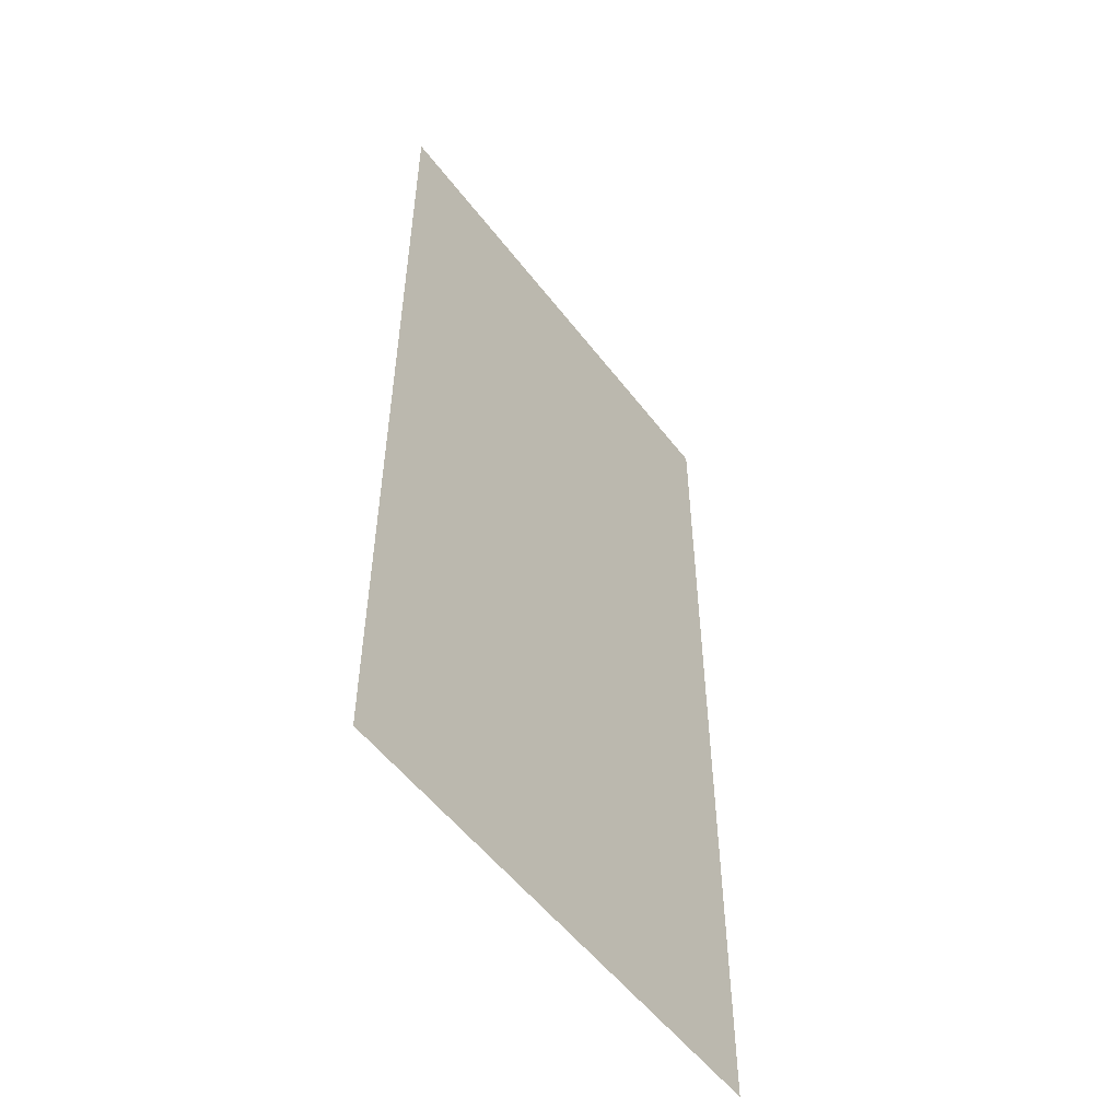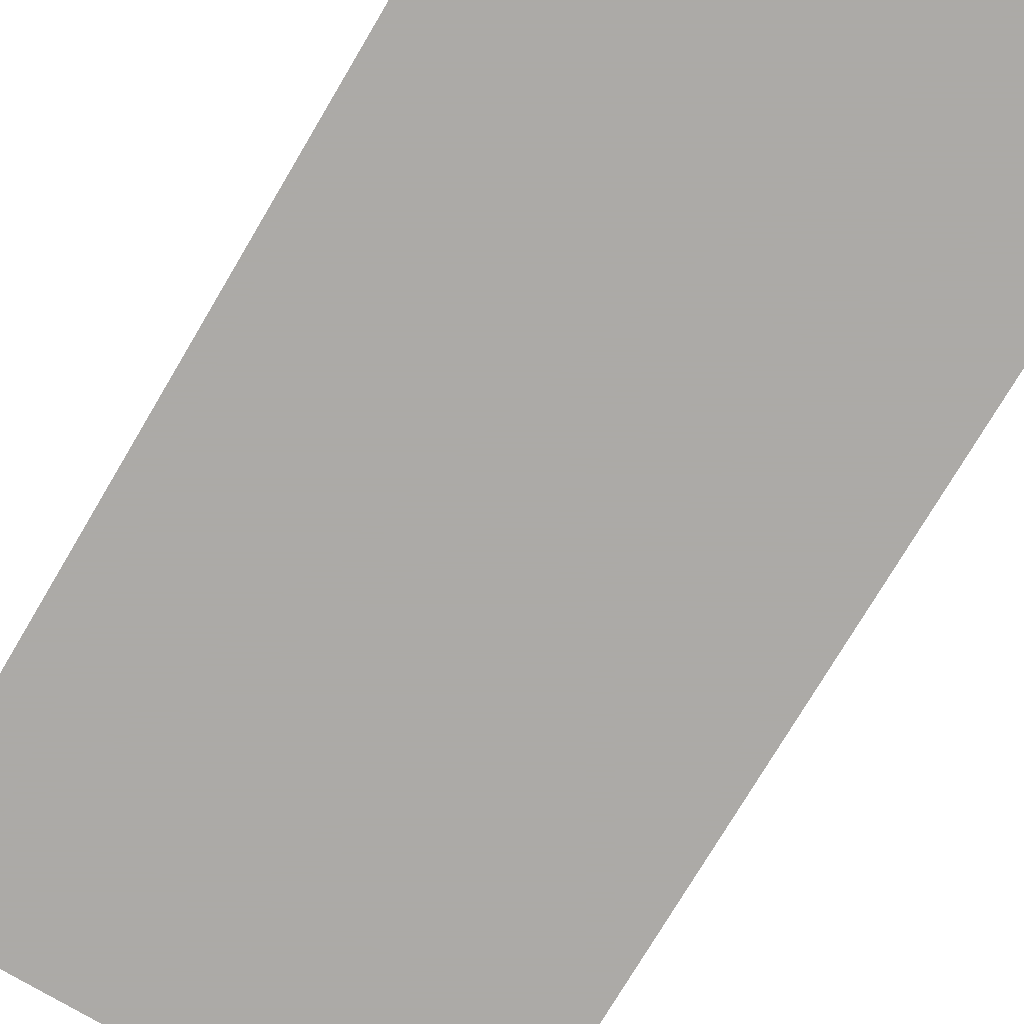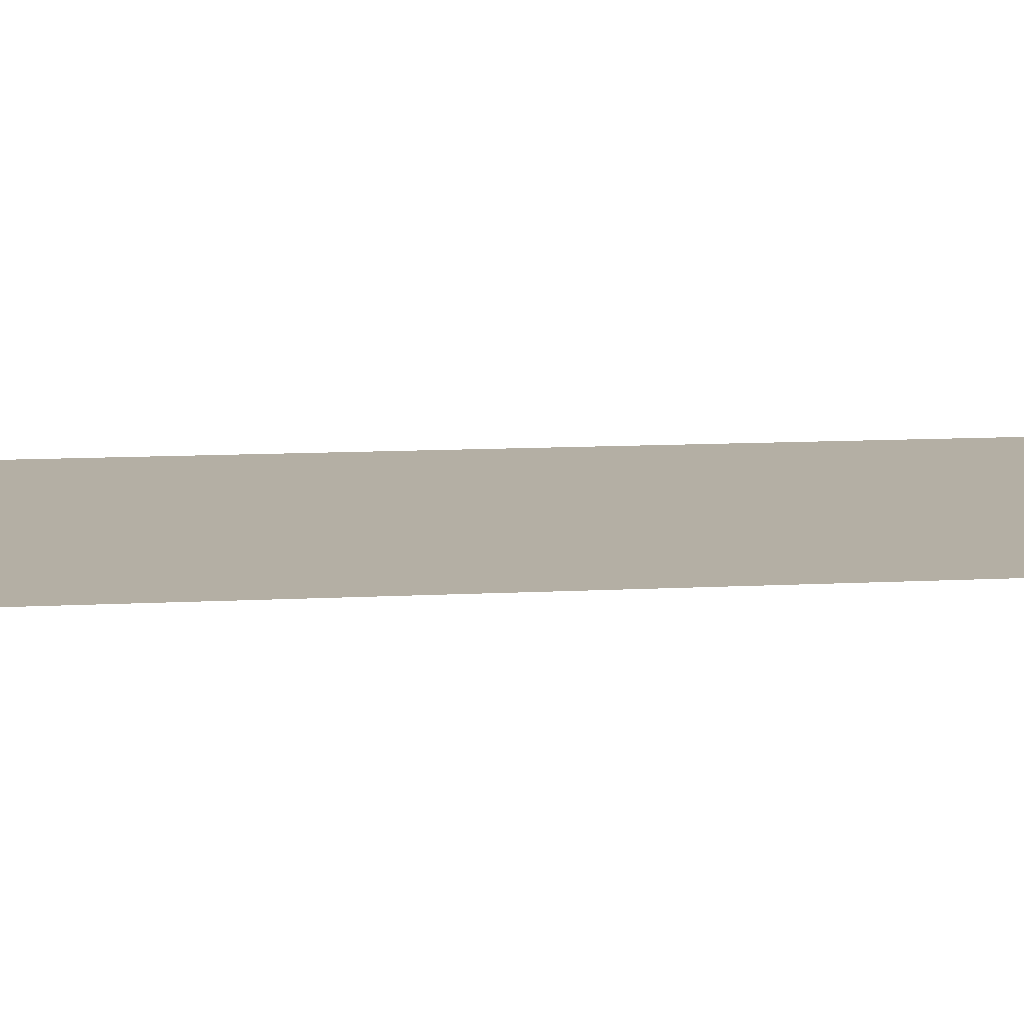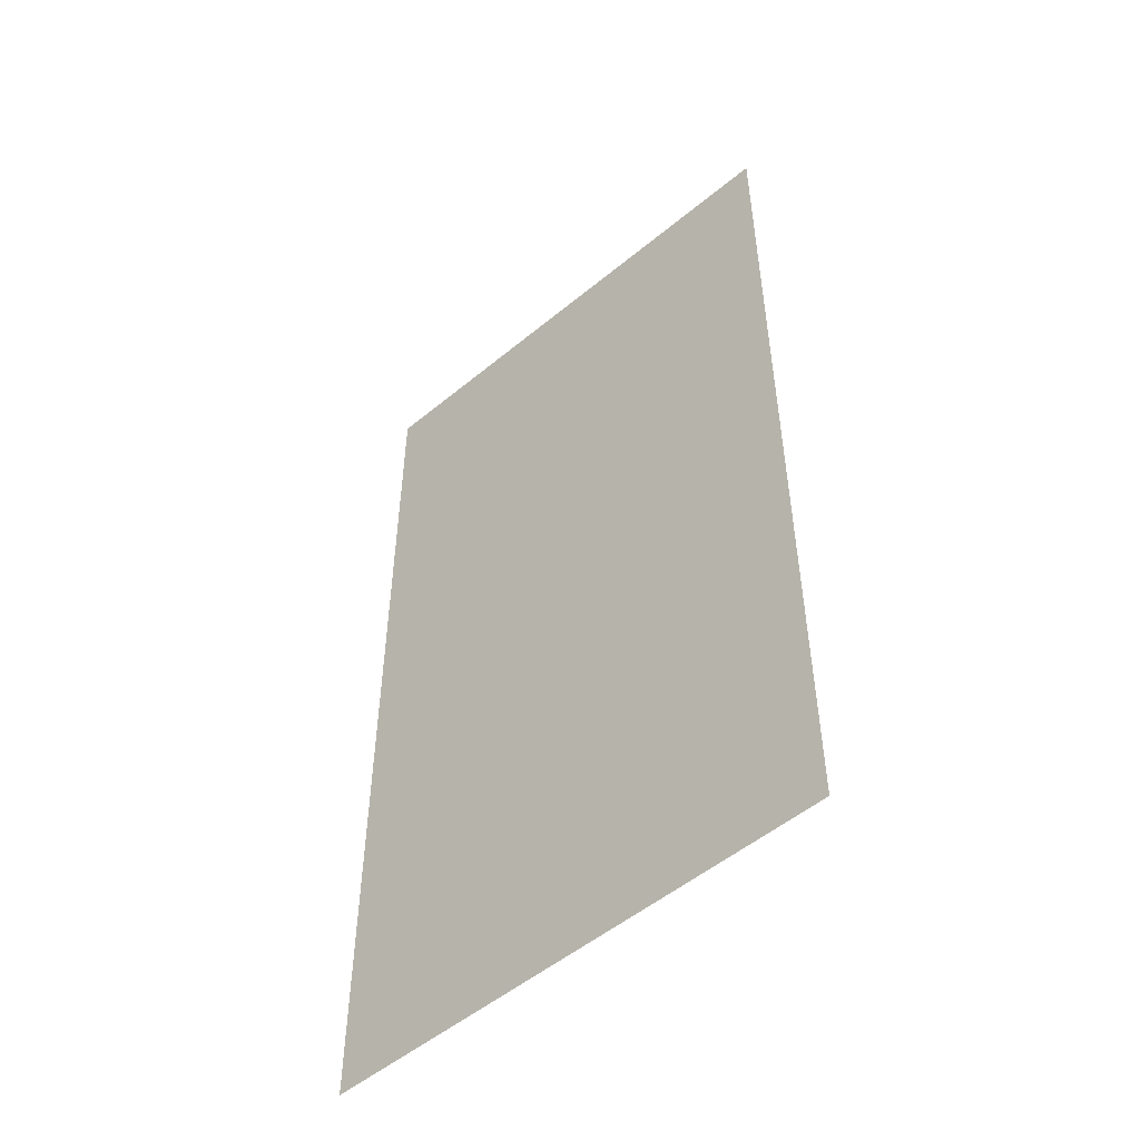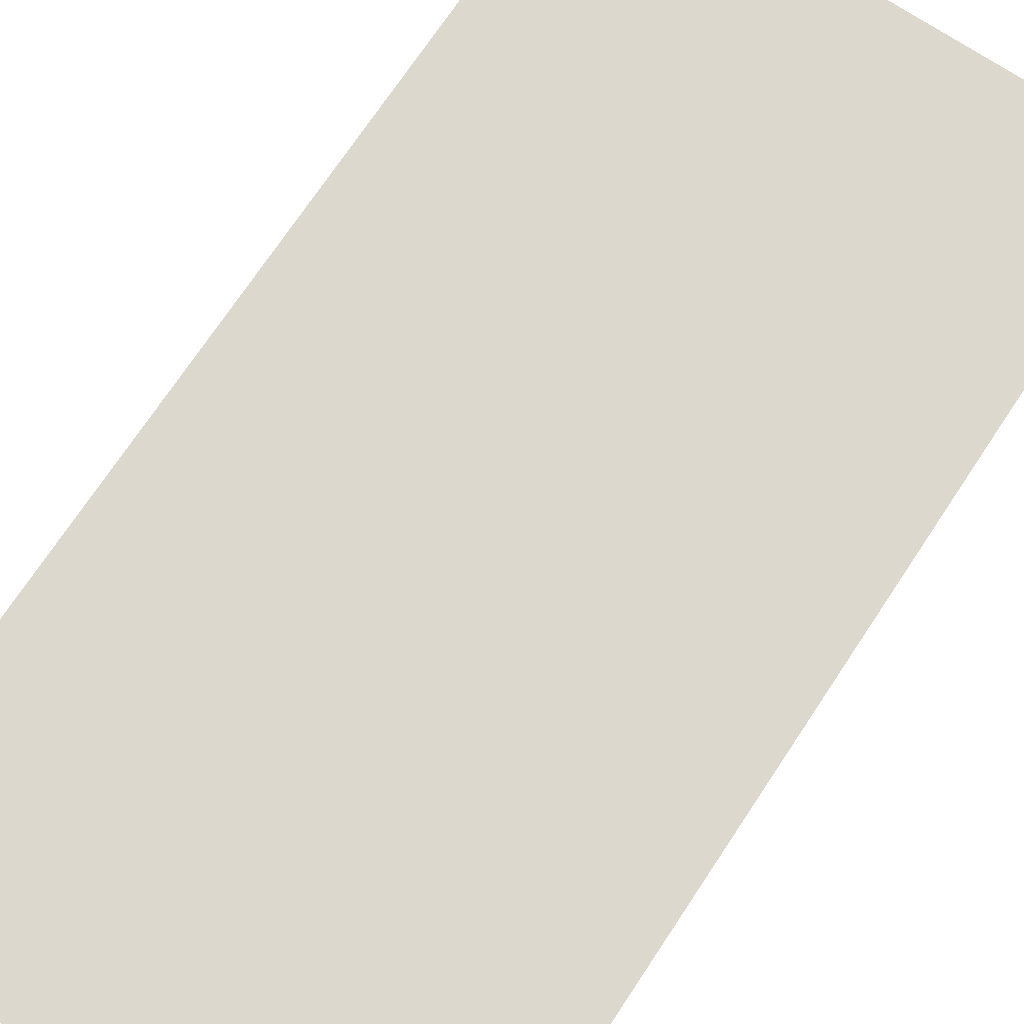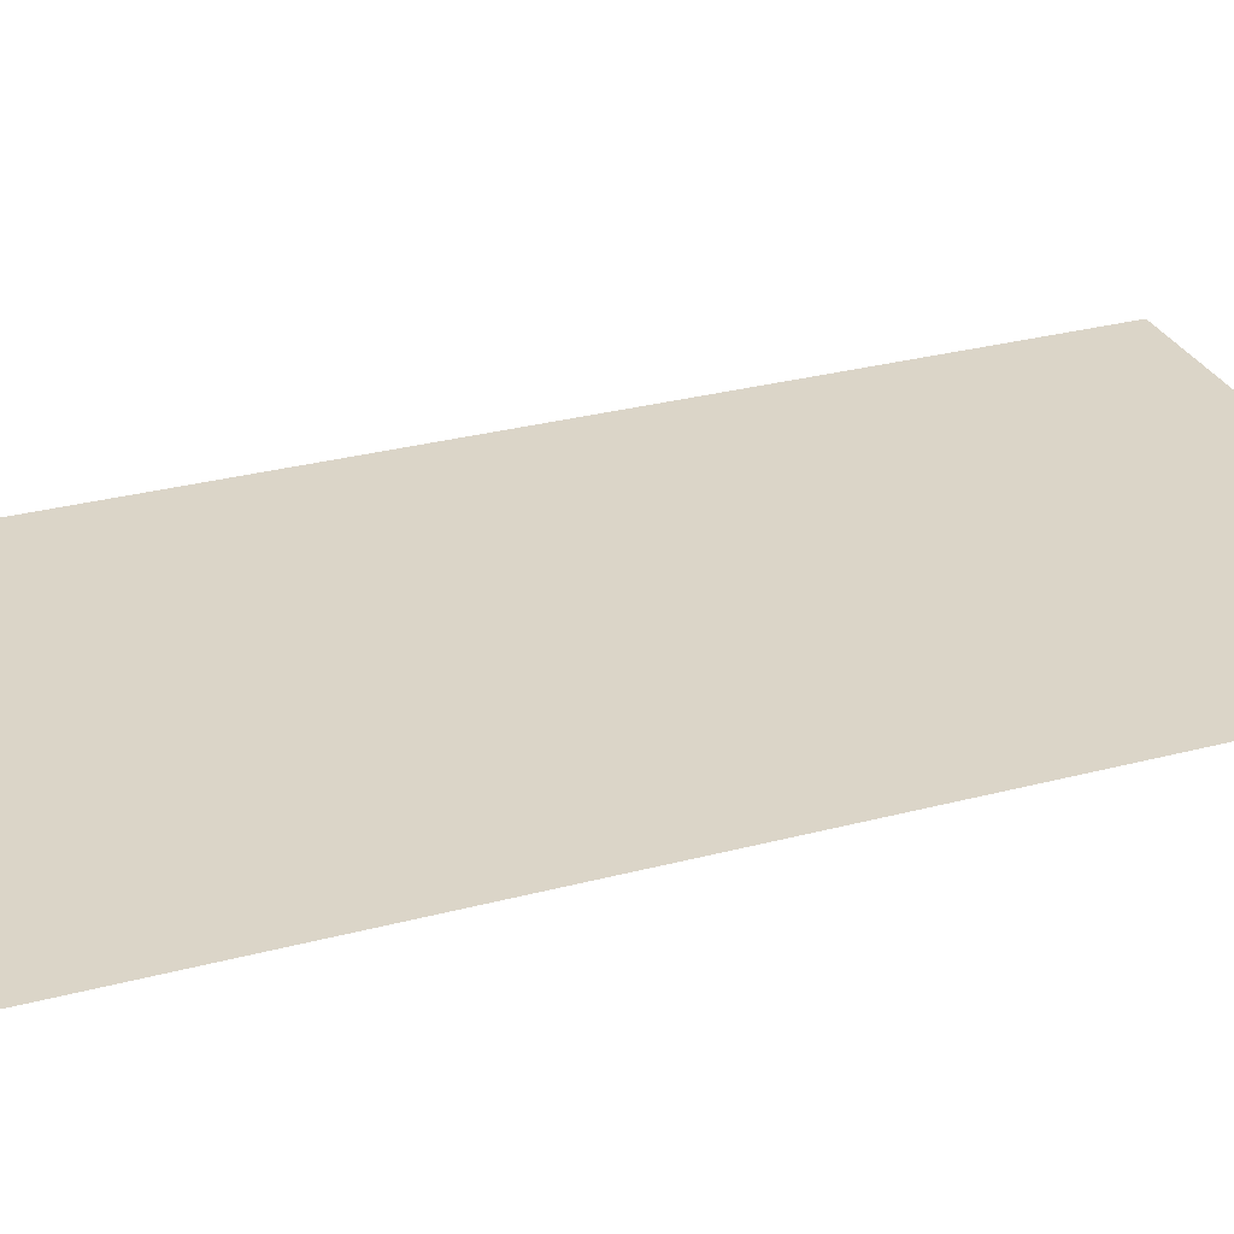
<metadata>
{"format":"obj","ext":"obj","renderer":"f3d","projection":"perspective","resolution":1024,"background":"white","views":[{"elev":-54.1,"azim":126.6,"up":"+Y"},{"elev":-76.0,"azim":149.3,"up":"+Z"},{"elev":11.3,"azim":-97.3,"up":"+Z"},{"elev":-52.3,"azim":-138.3,"up":"+Y"},{"elev":72.4,"azim":33.6,"up":"+Z"},{"elev":29.5,"azim":68.6,"up":"+Z"}]}
</metadata>
<code>
v 0.3937 0.0011 0.84
v 0.3937 -0.1068 0.84
v 0.3377 0.0011 0.84
v 0.3377 -0.1068 0.84
f 1 2 1
f 1 1 3
f 3 2 1
f 3 1 3
f 2 1 2
f 2 3 1
f 4 3 3
f 4 2 2
f 4 4 2
f 4 2 3
f 4 3 4
f 4 4 3
f 4 3 2
f 4 2 4

</code>
